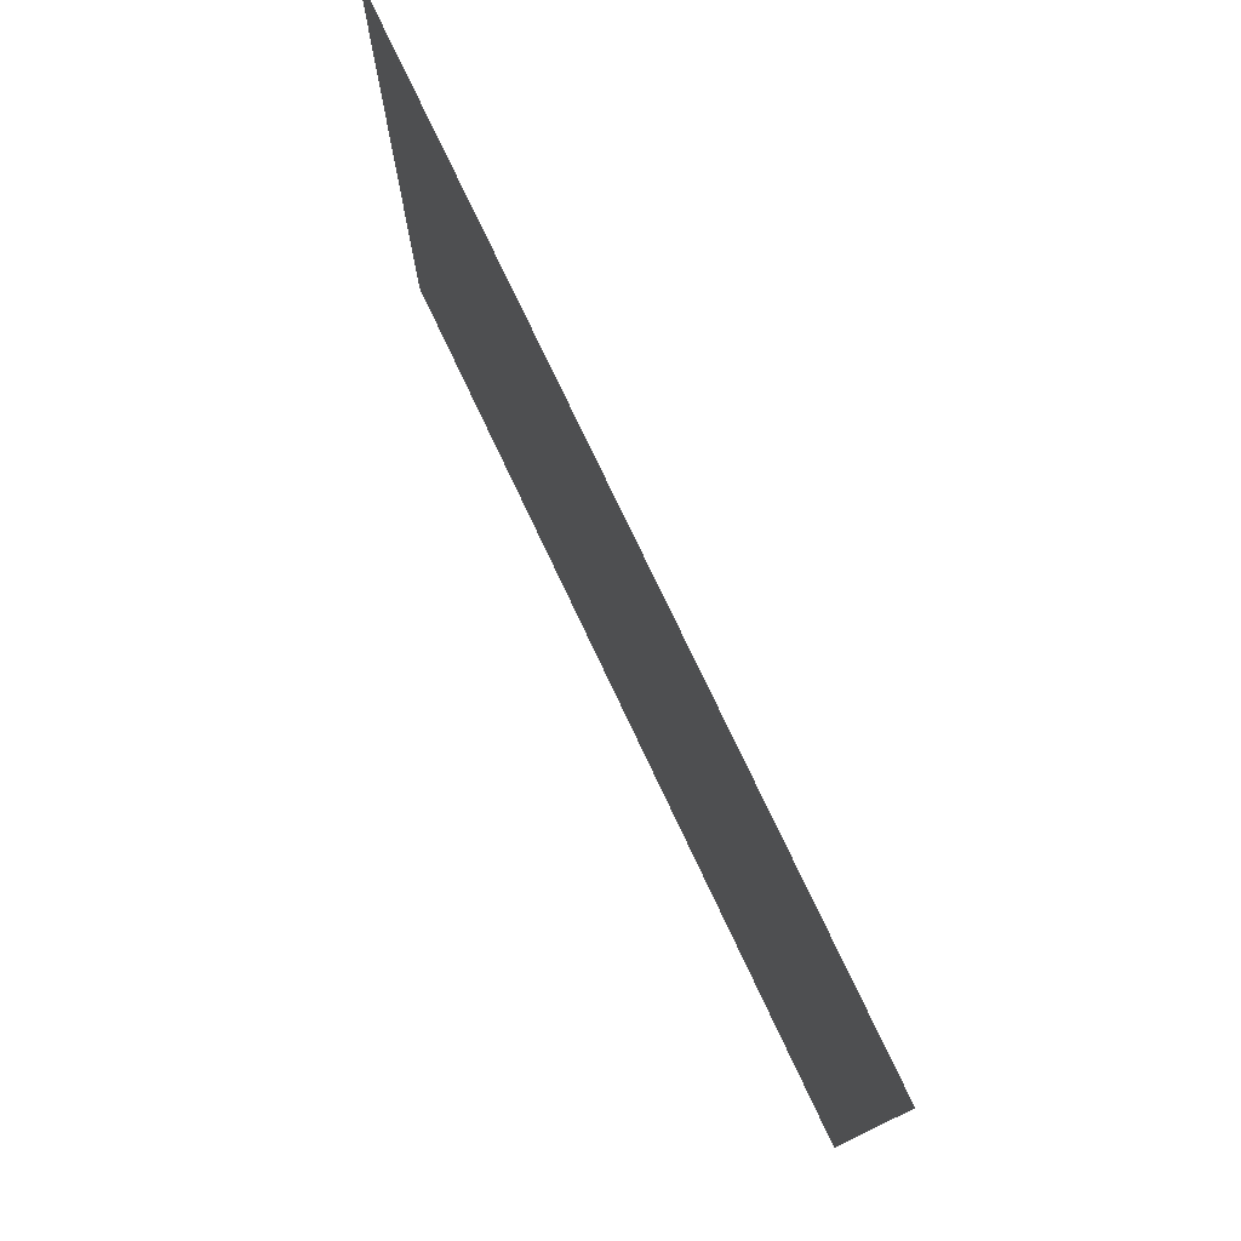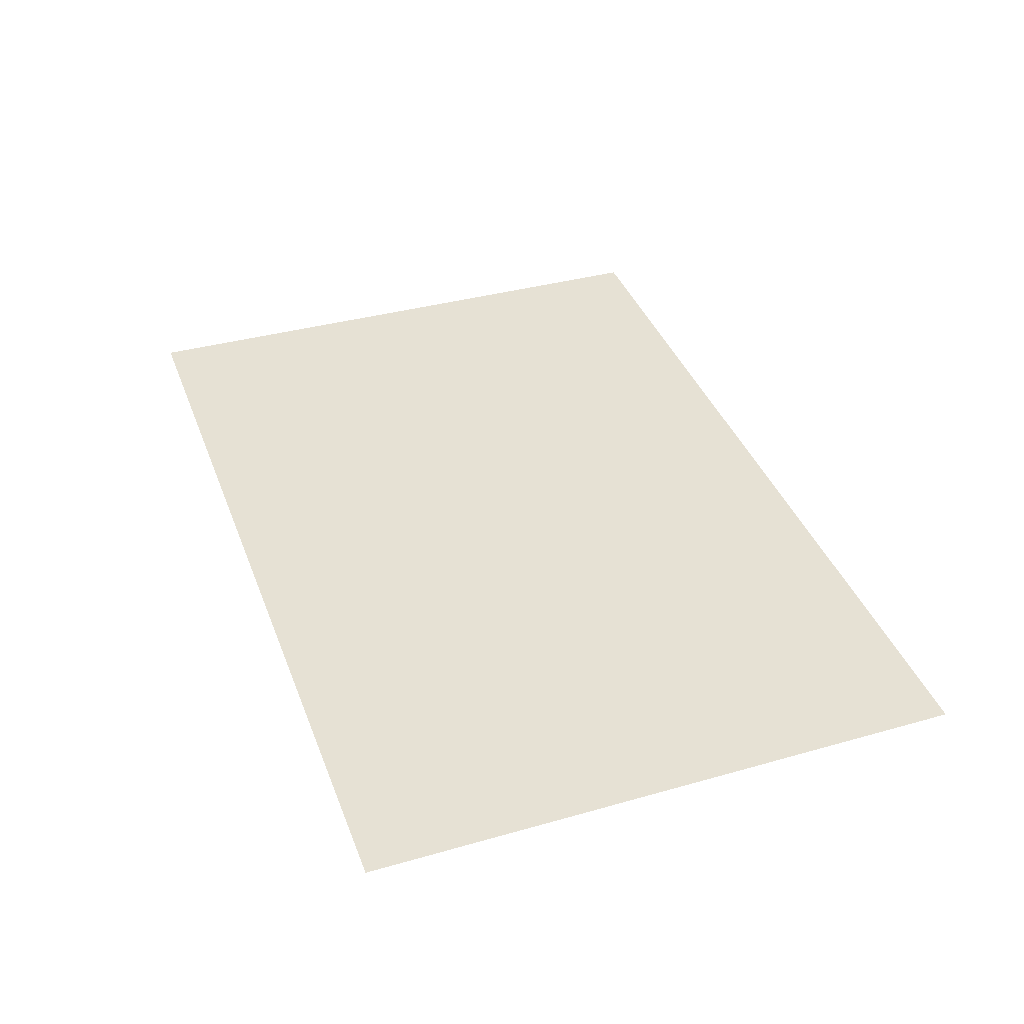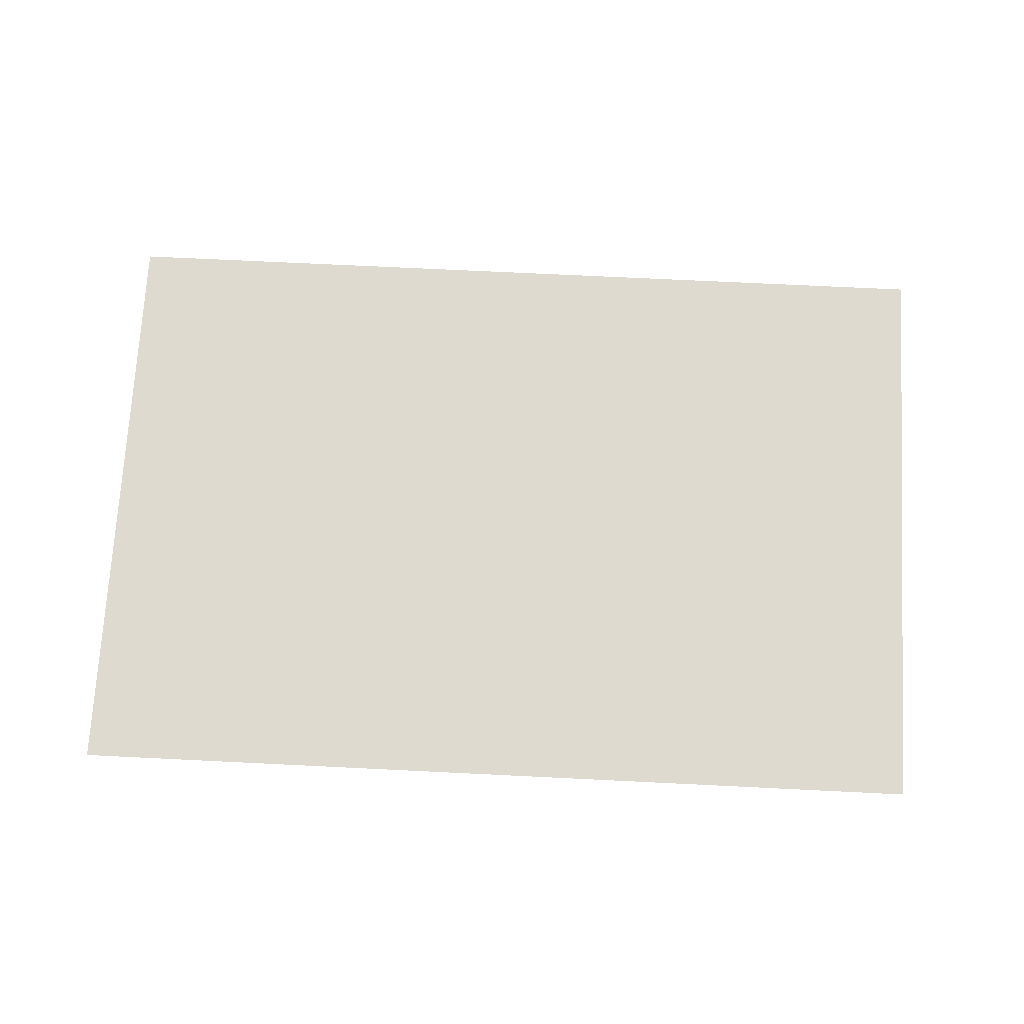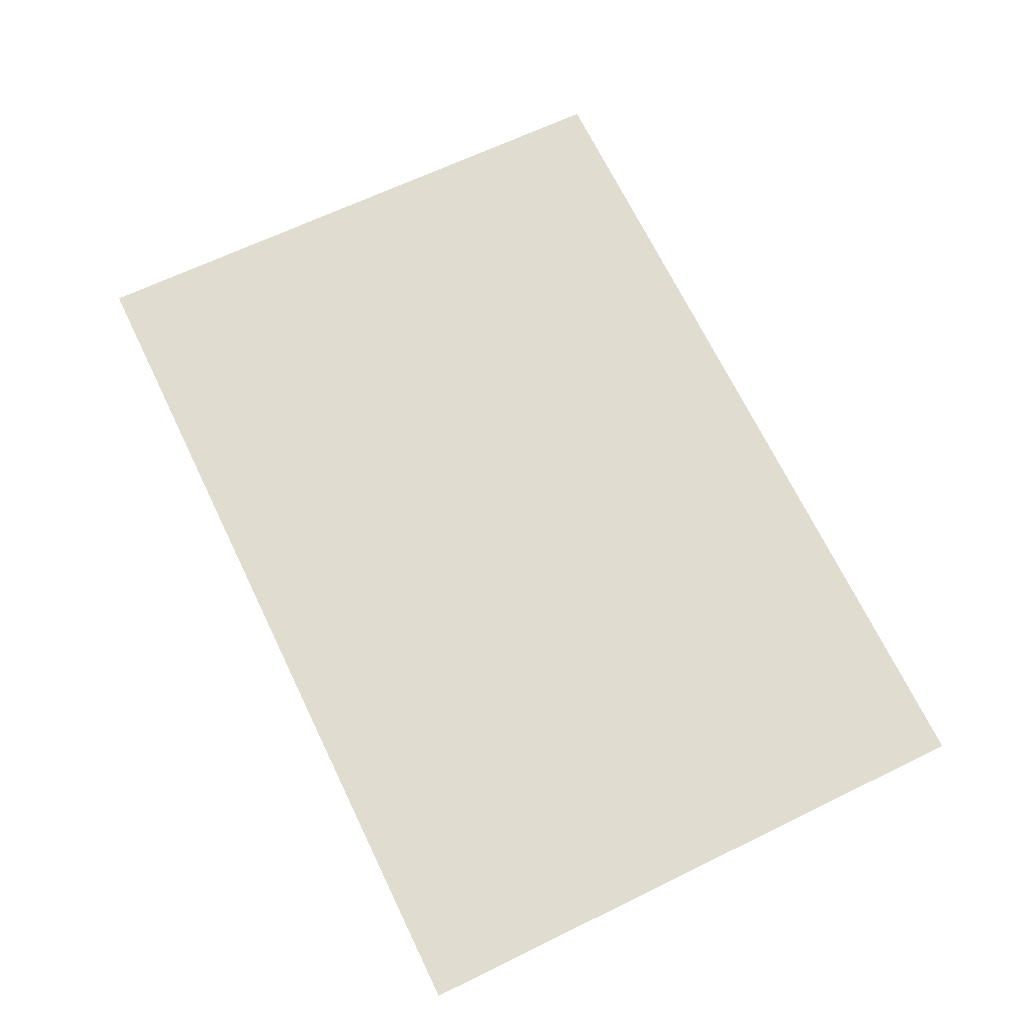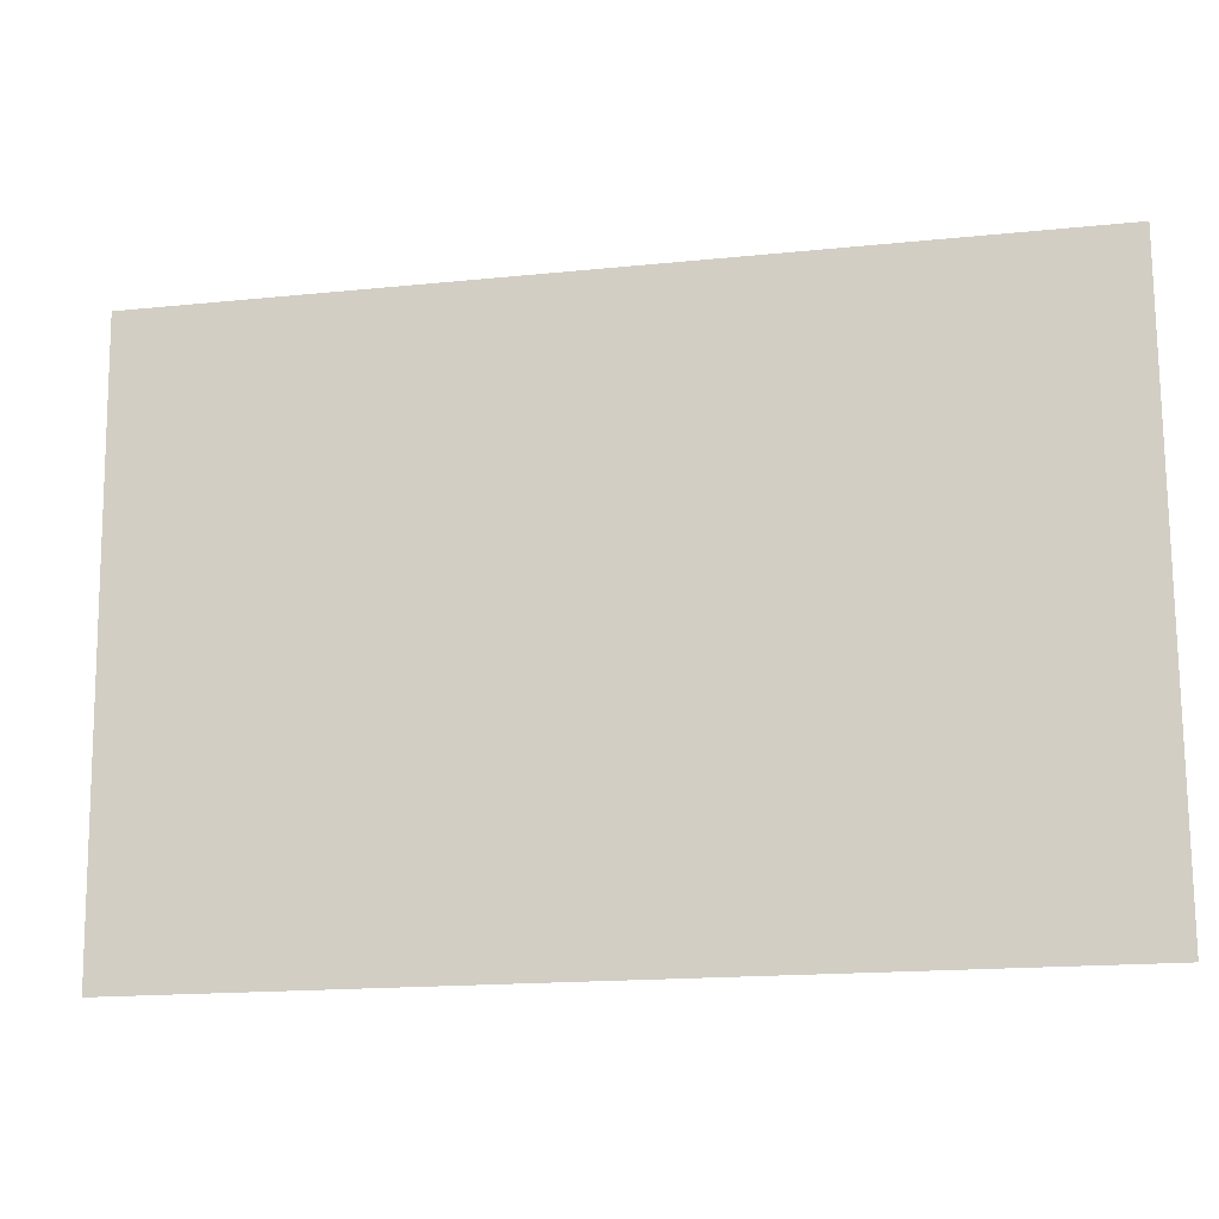
<metadata>
{"format":"obj","ext":"obj","renderer":"f3d","projection":"perspective","resolution":1024,"background":"white","views":[{"elev":75.3,"azim":64.8,"up":"+Y"},{"elev":39.2,"azim":-109.6,"up":"+Z"},{"elev":70.8,"azim":2.8,"up":"+Z"},{"elev":69.6,"azim":-115.9,"up":"+Z"},{"elev":-16.8,"azim":-168.2,"up":"+Y"}]}
</metadata>
<code>
o glass1_cbox_back.002
v 31.44 -4.673 6
v -25.08 -4.673 6
v -25.08 33.88 6
v 32.1 33.88 6
f 1 2 3
f 1 3 4

</code>
